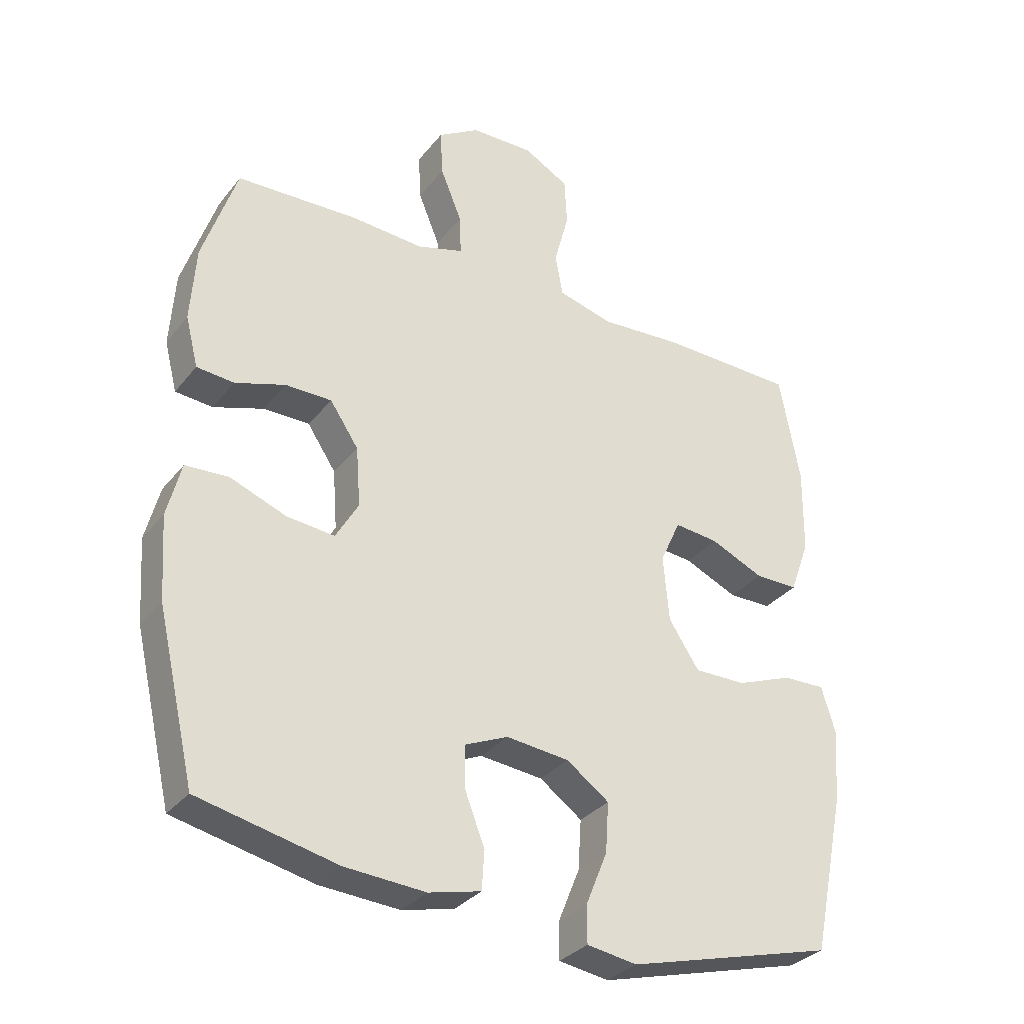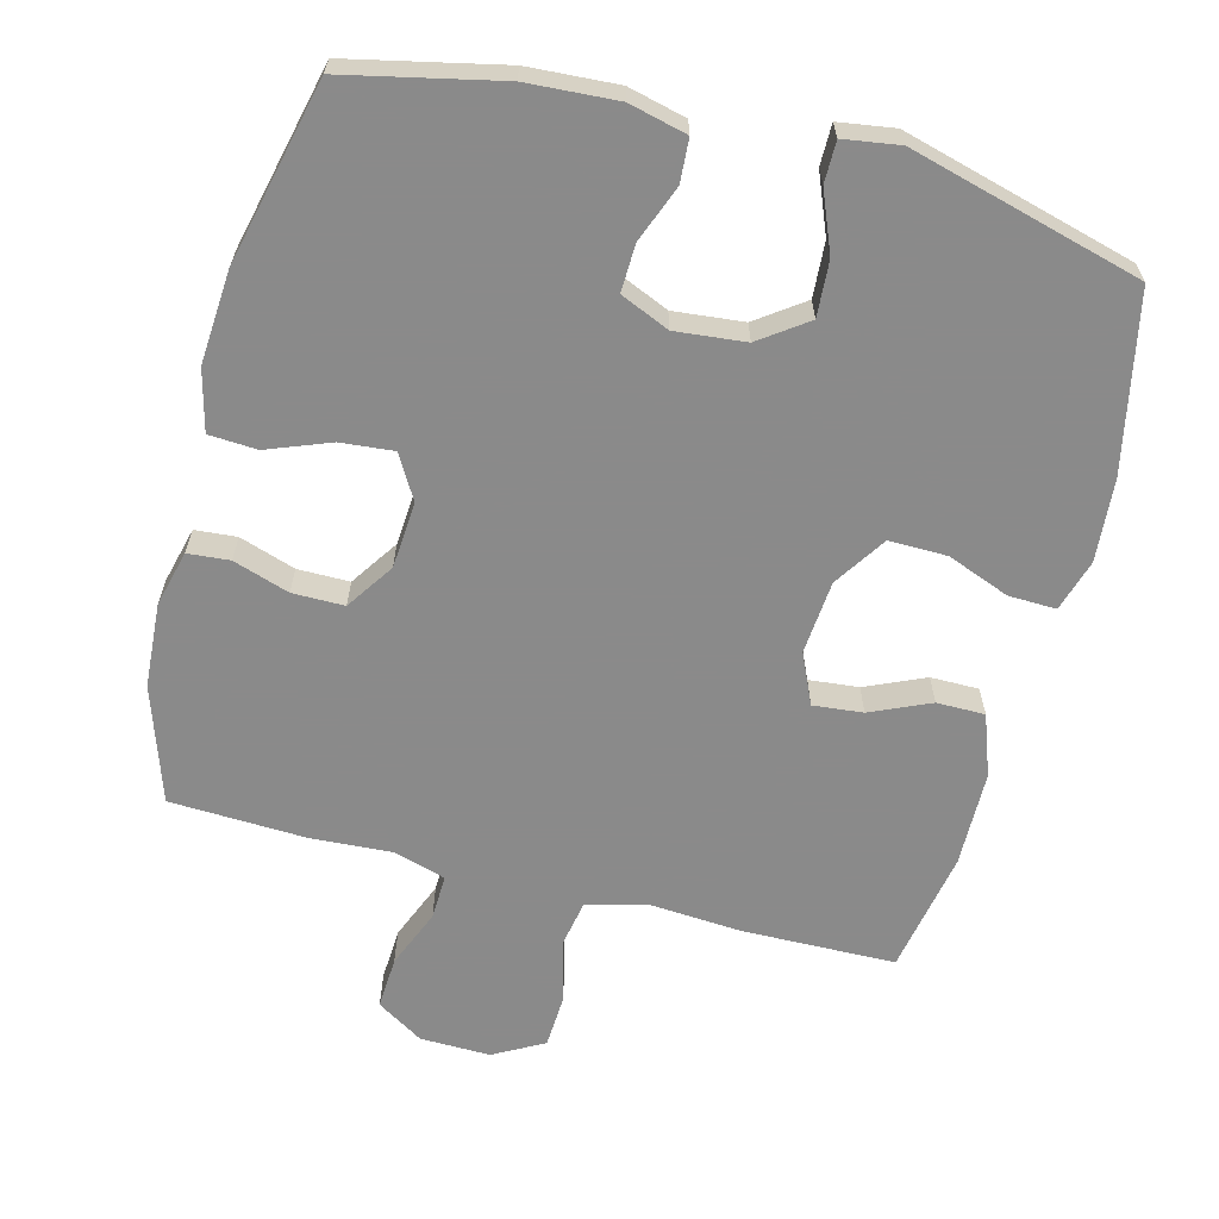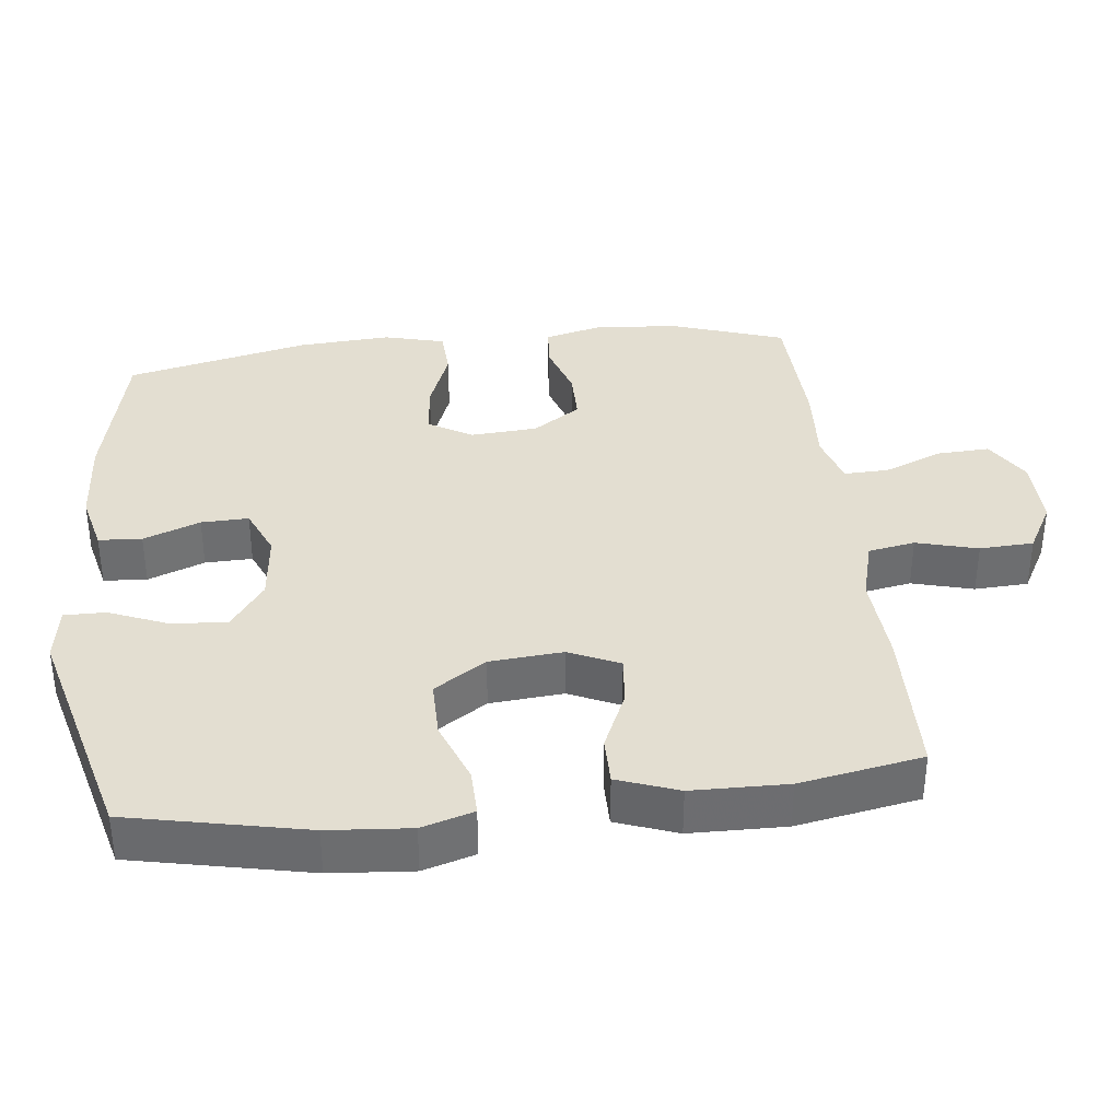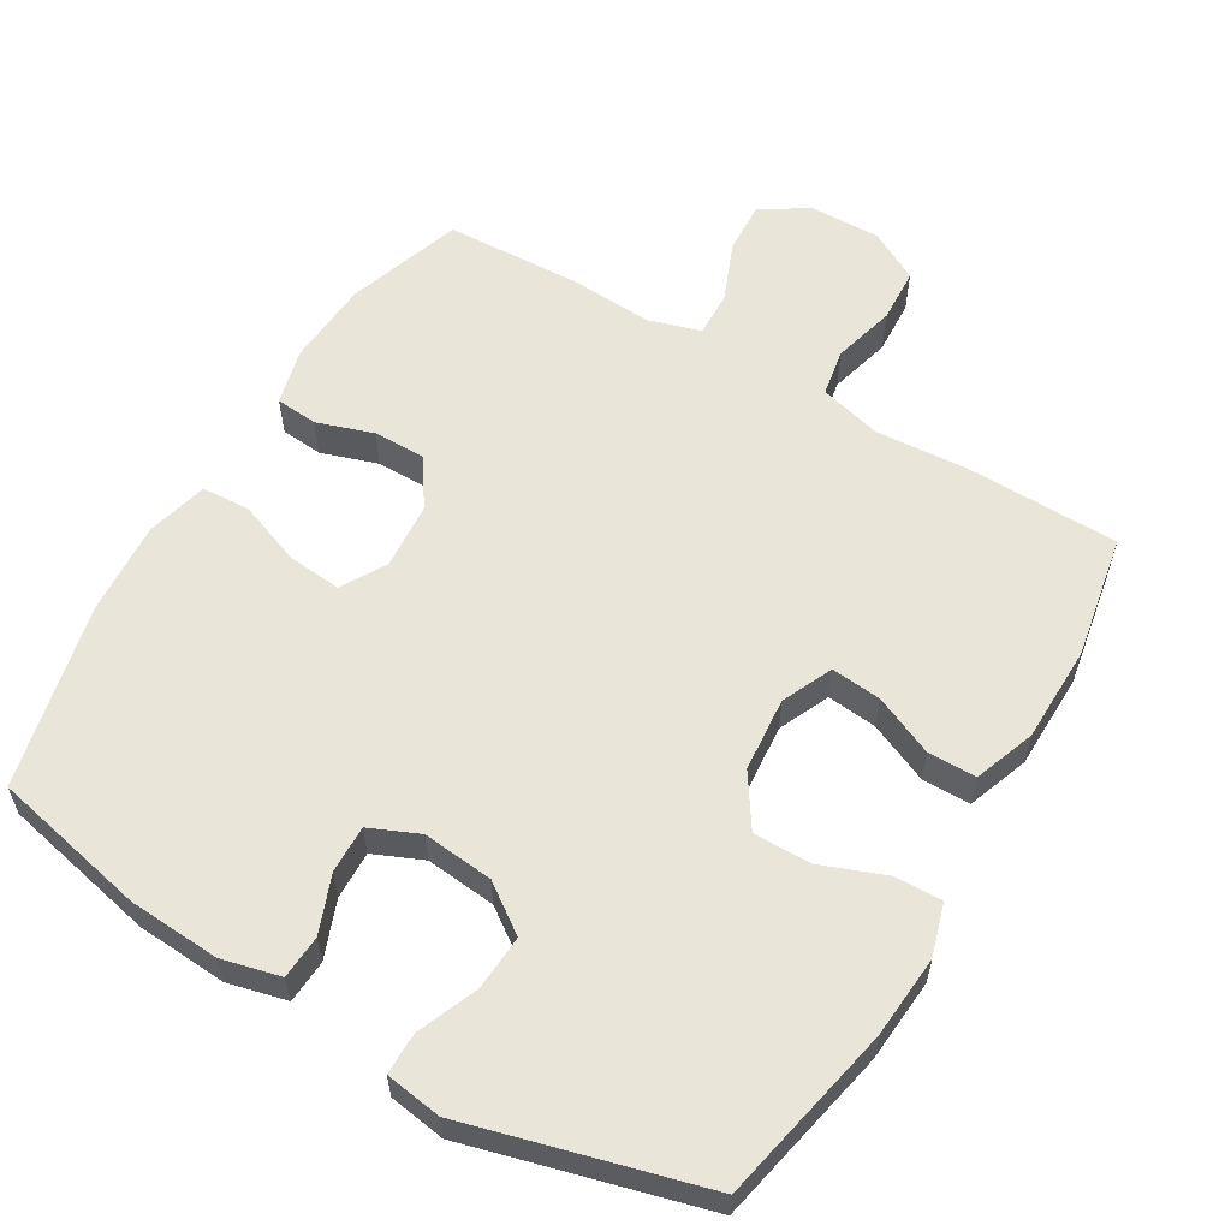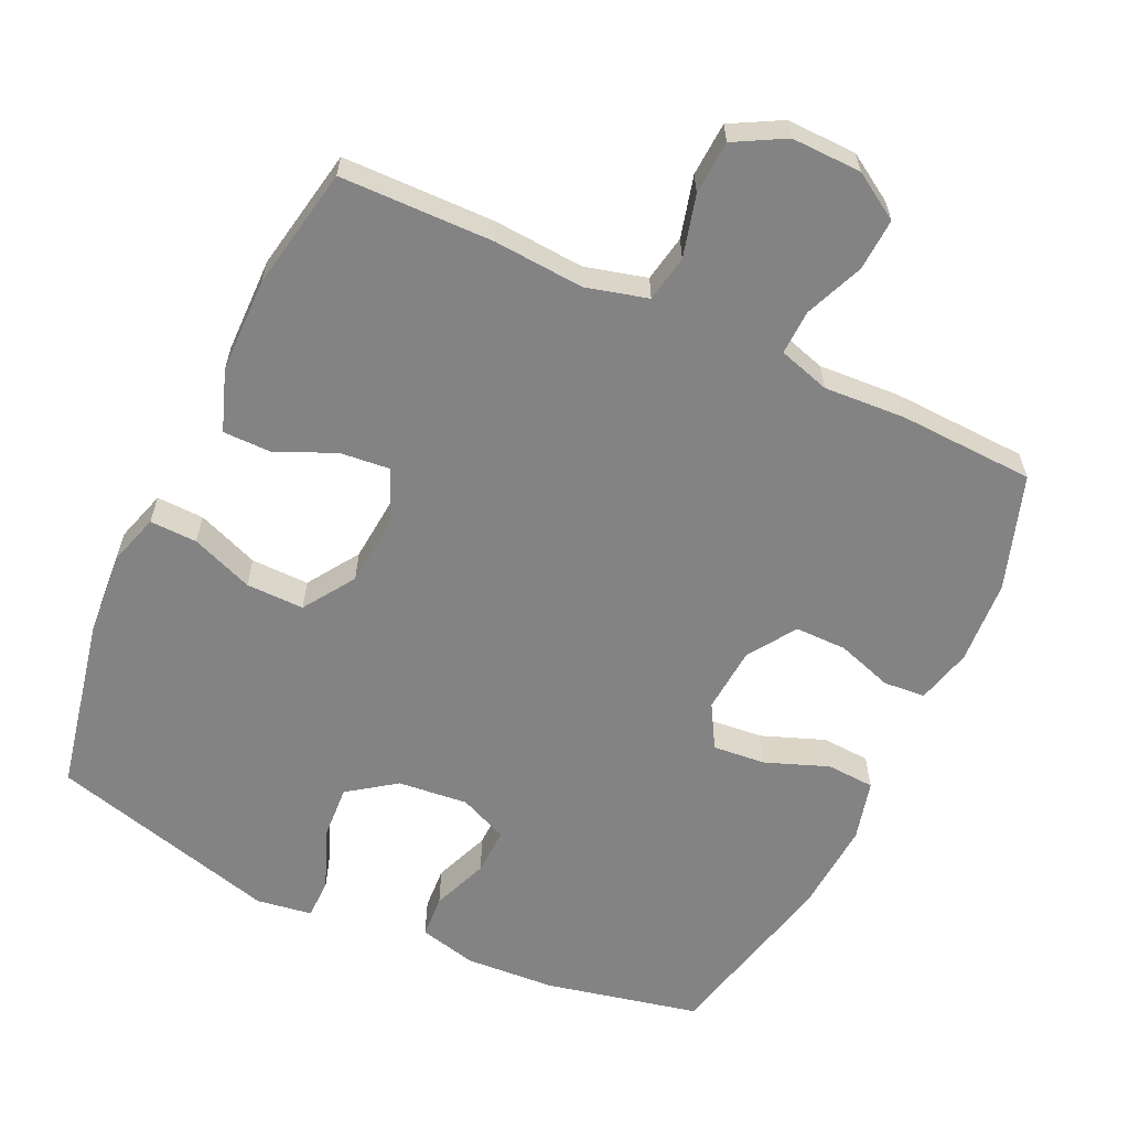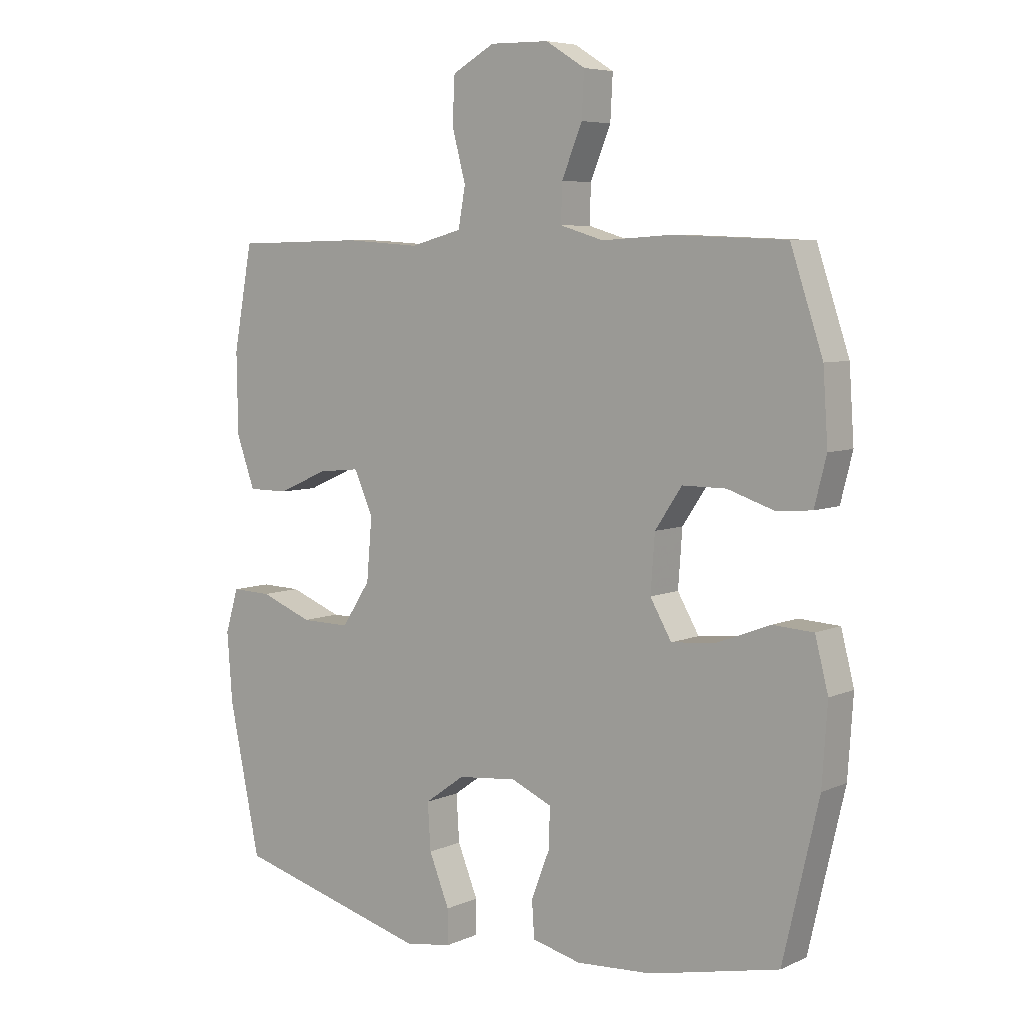
<metadata>
{"format":"obj","ext":"obj","renderer":"f3d","projection":"perspective","resolution":1024,"background":"white","views":[{"elev":-32.2,"azim":148.2,"up":"+Z"},{"elev":-63.6,"azim":165.4,"up":"+Y"},{"elev":36.3,"azim":-96.3,"up":"+Y"},{"elev":58.6,"azim":-149.4,"up":"+Y"},{"elev":-61.1,"azim":-25.1,"up":"+Y"},{"elev":6.2,"azim":37.8,"up":"+Z"}]}
</metadata>
<code>
v 0.5 0.07 -0.5
v 0.282 0.07 -0.548
v 0.155 0.07 -0.556
v 0.073 0.07 -0.536
v 0.069 0.07 -0.475
v 0.1 0.07 -0.395
v 0.102 0.07 -0.328
v 0.033 0.07 -0.298
v -0.066 0.07 -0.308
v -0.133 0.07 -0.356
v -0.128 0.07 -0.434
v -0.094 0.07 -0.518
v -0.094 0.07 -0.576
v -0.173 0.07 -0.588
v -0.5 0.07 -0.5
v -0.552 0.07 -0.25
v -0.561 0.07 -0.134
v -0.539 0.07 -0.061
v -0.472 0.07 -0.063
v -0.384 0.07 -0.097
v -0.302 0.07 -0.098
v -0.254 0.07 -0.025
v -0.245 0.07 0.079
v -0.277 0.07 0.15
v -0.347 0.07 0.143
v -0.431 0.07 0.106
v -0.499 0.07 0.106
v -0.53 0.07 0.192
v -0.532 0.07 0.327
v -0.5 0.07 0.5
v -0.284 0.07 0.504
v -0.156 0.07 0.495
v -0.069 0.07 0.518
v -0.057 0.07 0.584
v -0.08 0.07 0.671
v -0.076 0.07 0.747
v -0.005 0.07 0.786
v 0.094 0.07 0.784
v 0.16 0.07 0.743
v 0.156 0.07 0.669
v 0.122 0.07 0.586
v 0.12 0.07 0.523
v 0.193 0.07 0.501
v 0.308 0.07 0.508
v 0.5 0.07 0.5
v 0.554 0.07 0.338
v 0.562 0.07 0.219
v 0.542 0.07 0.14
v 0.483 0.07 0.135
v 0.404 0.07 0.161
v 0.331 0.07 0.161
v 0.286 0.07 0.094
v 0.279 0.07 0
v 0.315 0.07 -0.062
v 0.39 0.07 -0.055
v 0.479 0.07 -0.021
v 0.547 0.07 -0.025
v 0.569 0.07 -0.111
v 0.56 0.07 -0.242
v 0.5 0 -0.5
v 0.282 0 -0.548
v 0.155 0 -0.556
v 0.073 0 -0.536
v 0.069 0 -0.475
v 0.1 0 -0.395
v 0.102 0 -0.328
v 0.033 0 -0.298
v -0.066 0 -0.308
v -0.133 0 -0.356
v -0.128 0 -0.434
v -0.094 0 -0.518
v -0.094 0 -0.576
v -0.173 0 -0.588
v -0.5 0 -0.5
v -0.552 0 -0.25
v -0.561 0 -0.134
v -0.539 0 -0.061
v -0.472 0 -0.063
v -0.384 0 -0.097
v -0.302 0 -0.098
v -0.254 0 -0.025
v -0.245 0 0.079
v -0.277 0 0.15
v -0.347 0 0.143
v -0.431 0 0.106
v -0.499 0 0.106
v -0.53 0 0.192
v -0.532 0 0.327
v -0.5 0 0.5
v -0.284 0 0.504
v -0.156 0 0.495
v -0.069 0 0.518
v -0.057 0 0.584
v -0.08 0 0.671
v -0.076 0 0.747
v -0.005 0 0.786
v 0.094 0 0.784
v 0.16 0 0.743
v 0.156 0 0.669
v 0.122 0 0.586
v 0.12 0 0.523
v 0.193 0 0.501
v 0.308 0 0.508
v 0.5 0 0.5
v 0.554 0 0.338
v 0.562 0 0.219
v 0.542 0 0.14
v 0.483 0 0.135
v 0.404 0 0.161
v 0.331 0 0.161
v 0.286 0 0.094
v 0.279 0 0
v 0.315 0 -0.062
v 0.39 0 -0.055
v 0.479 0 -0.021
v 0.547 0 -0.025
v 0.569 0 -0.111
v 0.56 0 -0.242
f 4 5 6
f 3 4 6
f 2 3 6
f 1 2 6
f 59 1 6
f 58 59 6
f 57 58 6
f 56 57 6
f 55 56 6
f 54 55 6 7
f 53 54 7 8
f 52 53 8 9
f 51 52 9 10
f 48 49 50
f 47 48 50
f 46 47 50
f 45 46 50
f 44 45 50
f 43 44 50
f 42 43 50 51
f 39 40 41
f 38 39 41
f 37 38 41
f 36 37 41
f 35 36 41
f 34 35 41
f 33 34 41 42
f 42 51 10
f 33 42 10
f 32 33 10
f 30 31 32
f 29 30 32
f 28 29 32
f 27 28 32
f 26 27 32
f 25 26 32
f 18 19 20
f 17 18 20
f 16 17 20
f 15 16 20
f 14 15 20
f 13 14 20
f 12 13 20
f 11 12 20
f 10 11 20 21
f 24 25 32
f 23 24 32
f 22 23 32 10
f 10 21 22
f 65 64 63
f 65 63 62
f 65 62 61
f 65 61 60
f 65 60 118
f 65 118 117
f 65 117 116
f 65 116 115
f 65 115 114
f 66 65 114 113
f 67 66 113 112
f 68 67 112 111
f 69 68 111 110
f 109 108 107
f 109 107 106
f 109 106 105
f 109 105 104
f 109 104 103
f 109 103 102
f 110 109 102 101
f 100 99 98
f 100 98 97
f 100 97 96
f 100 96 95
f 100 95 94
f 100 94 93
f 101 100 93 92
f 69 110 101
f 69 101 92
f 69 92 91
f 91 90 89
f 91 89 88
f 91 88 87
f 91 87 86
f 91 86 85
f 91 85 84
f 79 78 77
f 79 77 76
f 79 76 75
f 79 75 74
f 79 74 73
f 79 73 72
f 79 72 71
f 79 71 70
f 80 79 70 69
f 91 84 83
f 91 83 82
f 69 91 82 81
f 81 80 69
f 1 60 61 2
f 2 61 62 3
f 3 62 63 4
f 4 63 64 5
f 5 64 65 6
f 6 65 66 7
f 7 66 67 8
f 8 67 68 9
f 9 68 69 10
f 10 69 70 11
f 11 70 71 12
f 12 71 72 13
f 13 72 73 14
f 14 73 74 15
f 15 74 75 16
f 16 75 76 17
f 17 76 77 18
f 18 77 78 19
f 19 78 79 20
f 20 79 80 21
f 21 80 81 22
f 22 81 82 23
f 23 82 83 24
f 24 83 84 25
f 25 84 85 26
f 26 85 86 27
f 27 86 87 28
f 28 87 88 29
f 29 88 89 30
f 30 89 90 31
f 31 90 91 32
f 32 91 92 33
f 33 92 93 34
f 34 93 94 35
f 35 94 95 36
f 36 95 96 37
f 37 96 97 38
f 38 97 98 39
f 39 98 99 40
f 40 99 100 41
f 41 100 101 42
f 42 101 102 43
f 43 102 103 44
f 44 103 104 45
f 45 104 105 46
f 46 105 106 47
f 47 106 107 48
f 48 107 108 49
f 49 108 109 50
f 50 109 110 51
f 51 110 111 52
f 52 111 112 53
f 53 112 113 54
f 54 113 114 55
f 55 114 115 56
f 56 115 116 57
f 57 116 117 58
f 58 117 118 59
f 59 118 60 1

</code>
